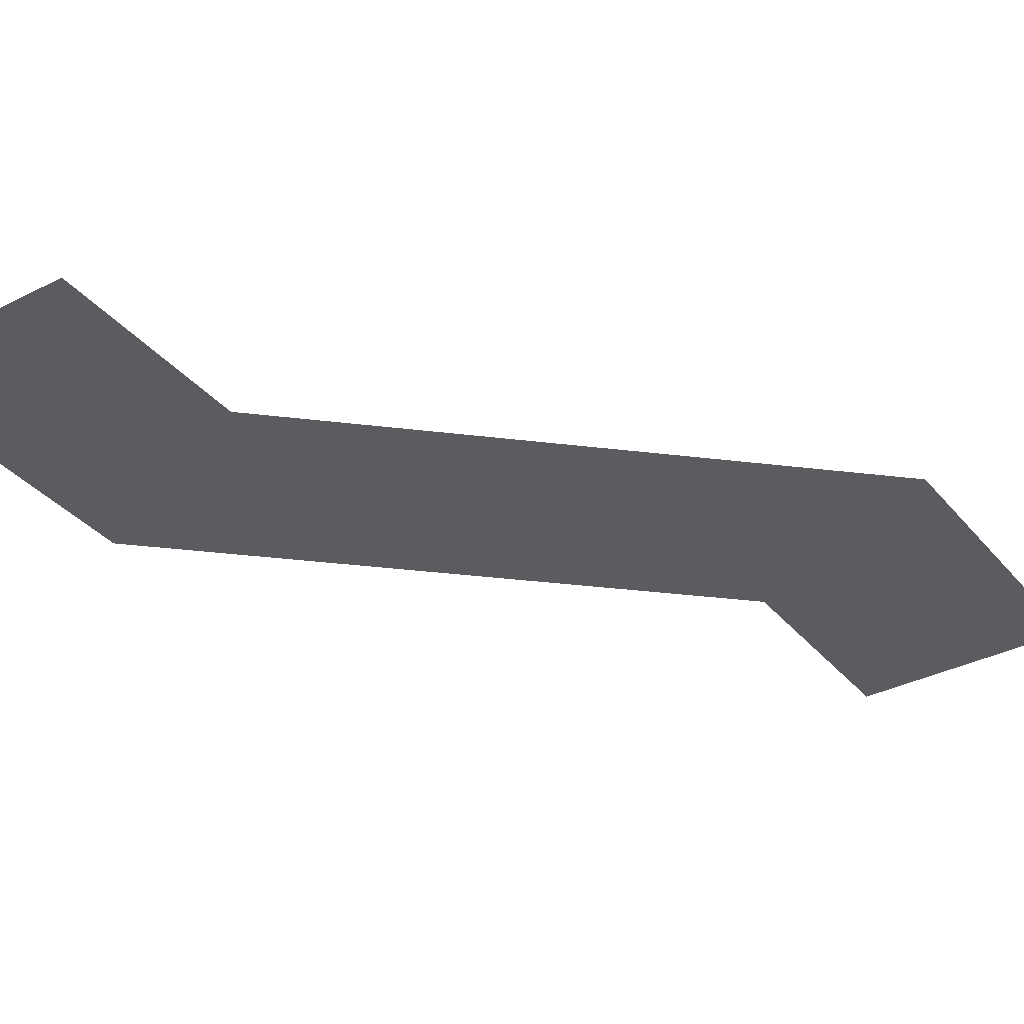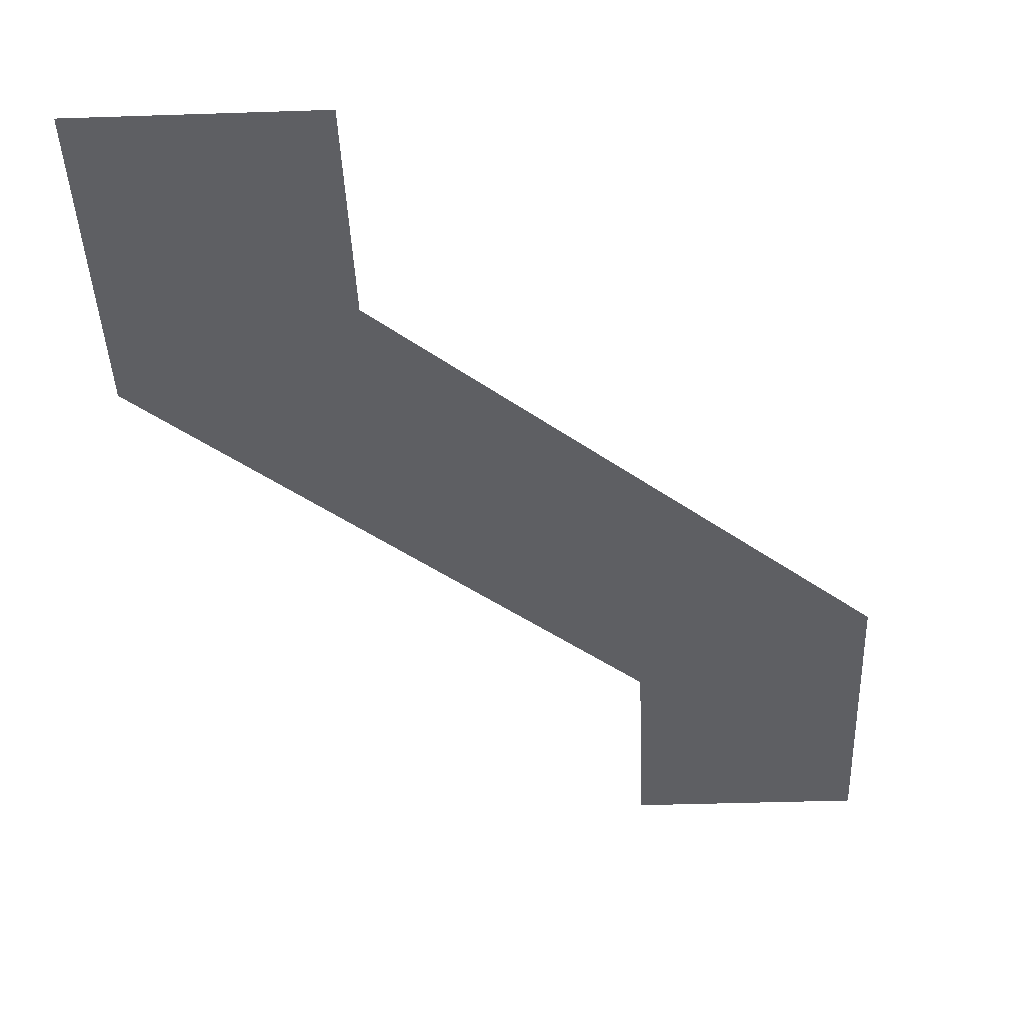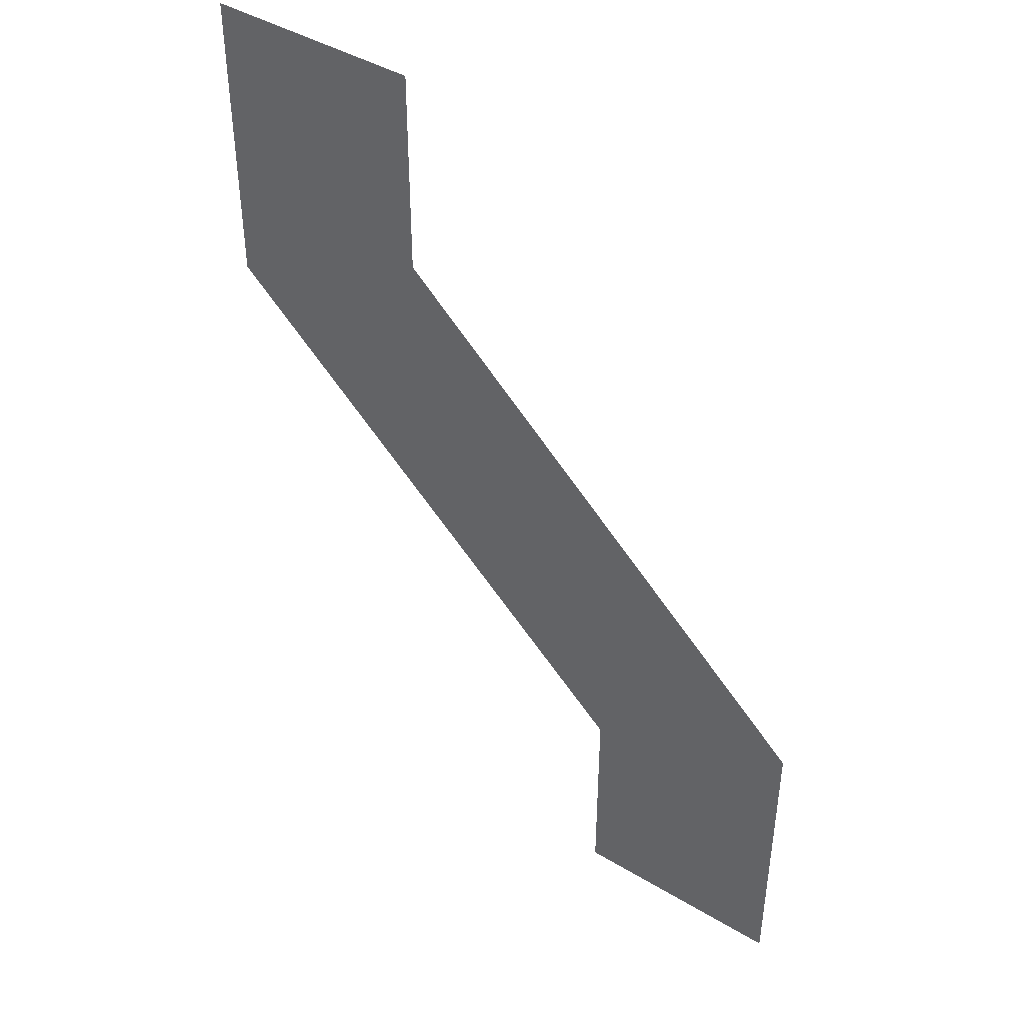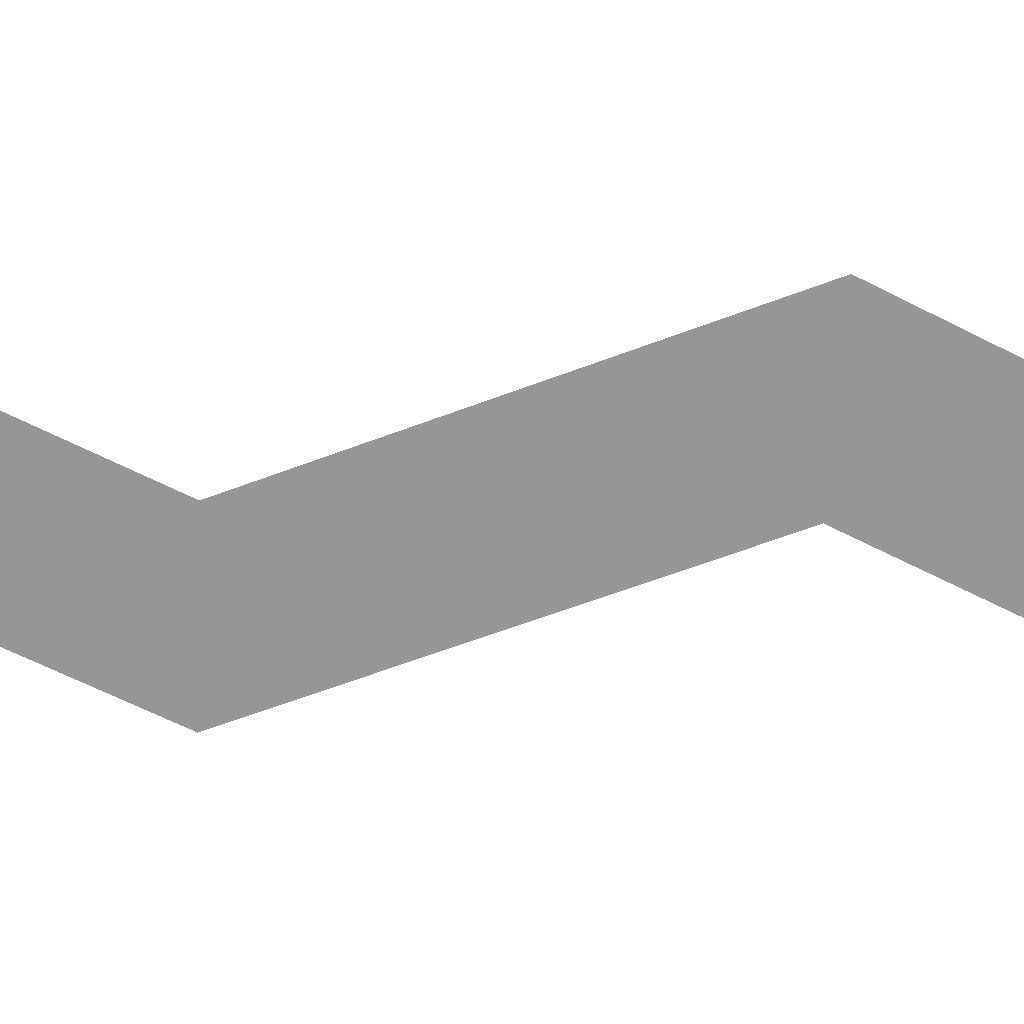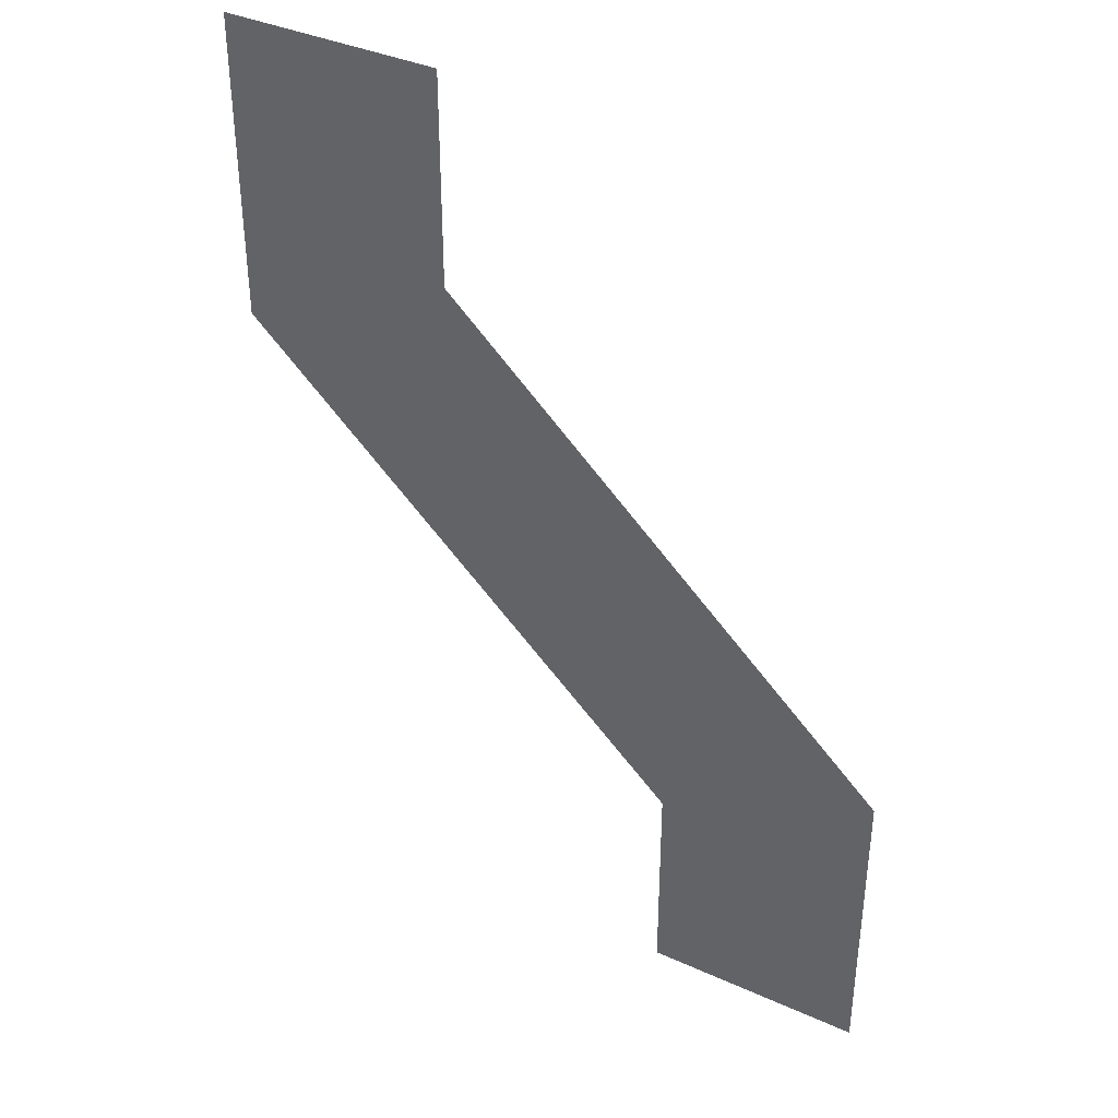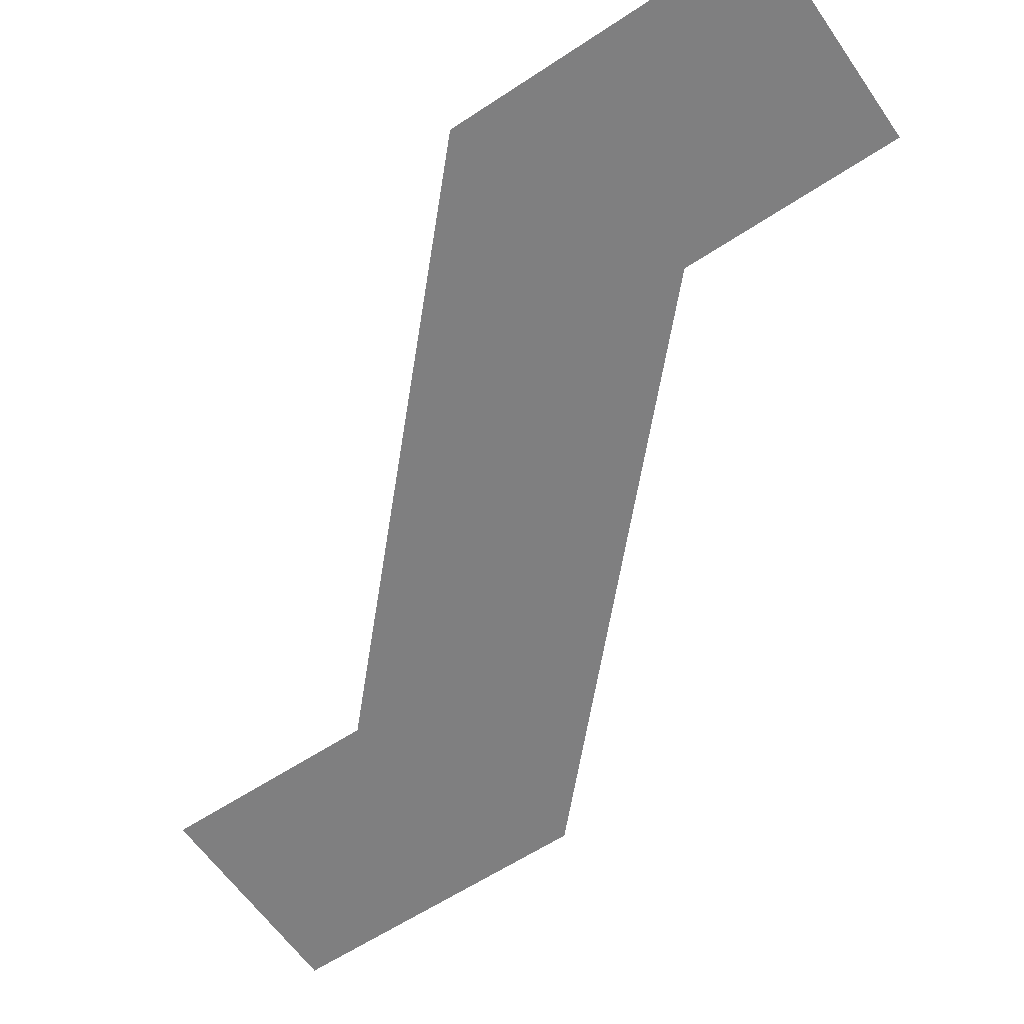
<metadata>
{"format":"obj","ext":"obj","renderer":"f3d","projection":"perspective","resolution":1024,"background":"white","views":[{"elev":-35.3,"azim":-145.9,"up":"+Y"},{"elev":-41.4,"azim":2.3,"up":"+Y"},{"elev":43.4,"azim":35.3,"up":"+Z"},{"elev":-67.8,"azim":63.5,"up":"+Y"},{"elev":38.1,"azim":29.7,"up":"+Z"},{"elev":-59.8,"azim":124.3,"up":"+Y"}]}
</metadata>
<code>
v 0.6633 0 -1.076
v 0.32 0 -0.3132
v 0.9833 0 -0.9381
v 0.9833 0 -1.389
v 0 0 0
v 0 0 -0.4513
v 0.32 -0 3e-06
v 0.6633 0 -1.389
f 3 4 1
f 5 2 6
f 1 2 3
f 5 7 2
f 8 1 4
f 1 6 2

</code>
